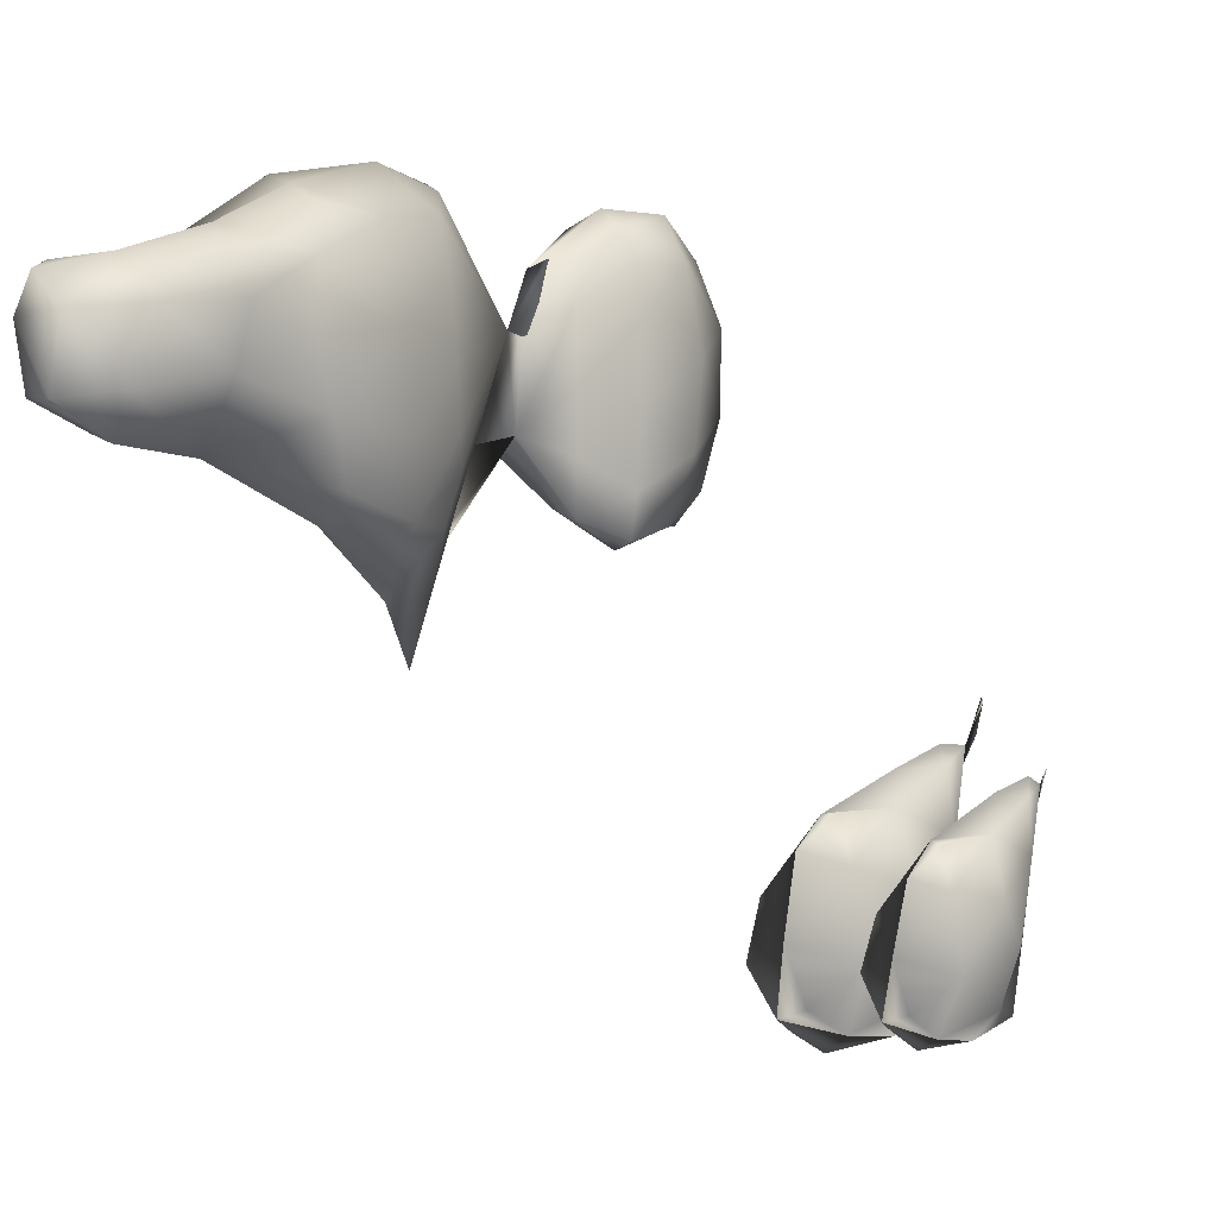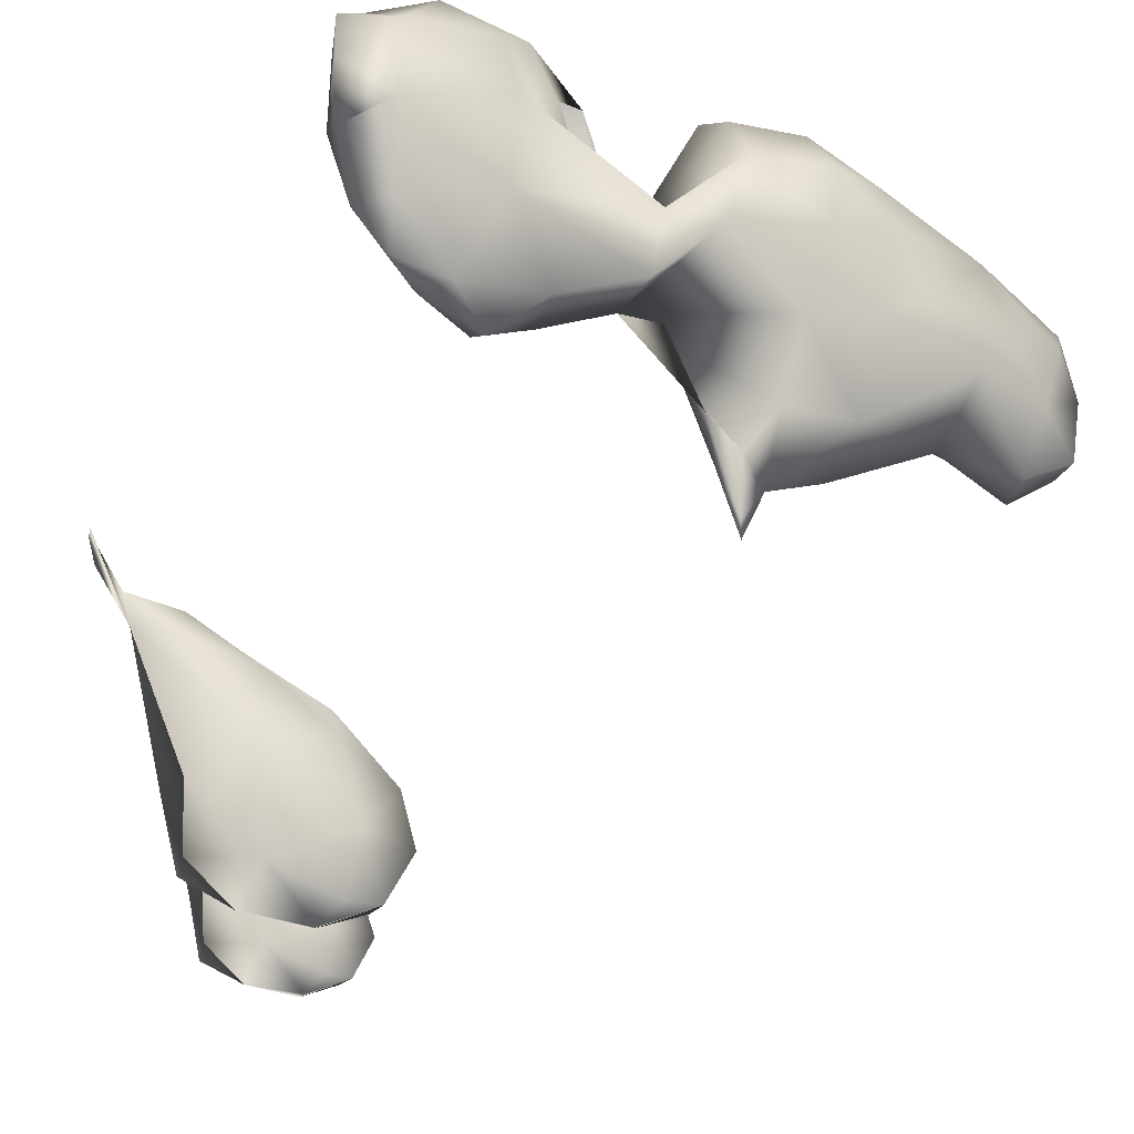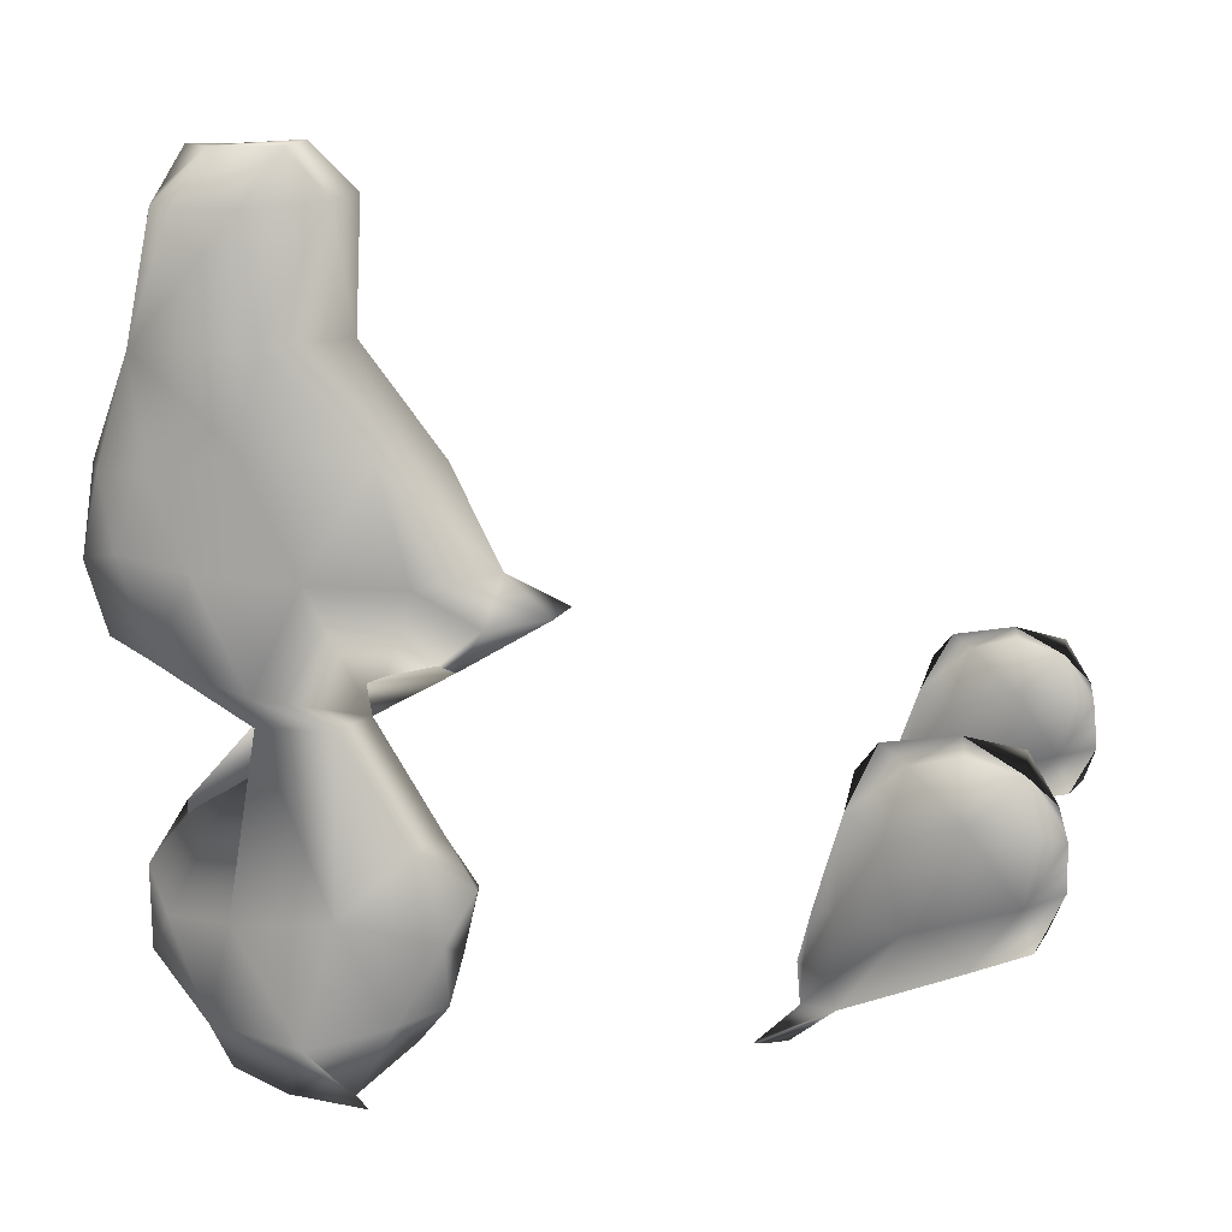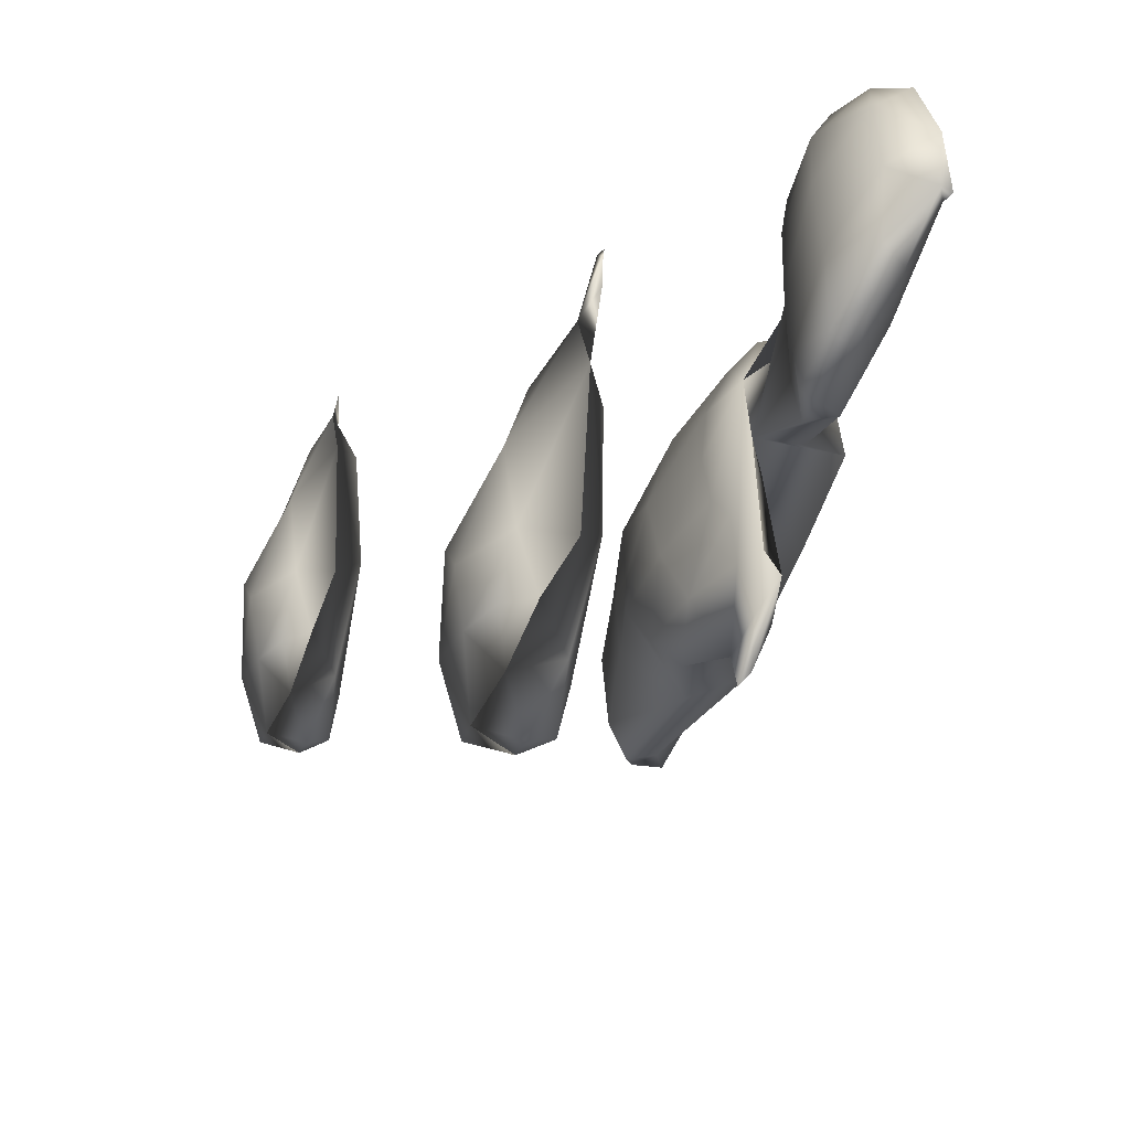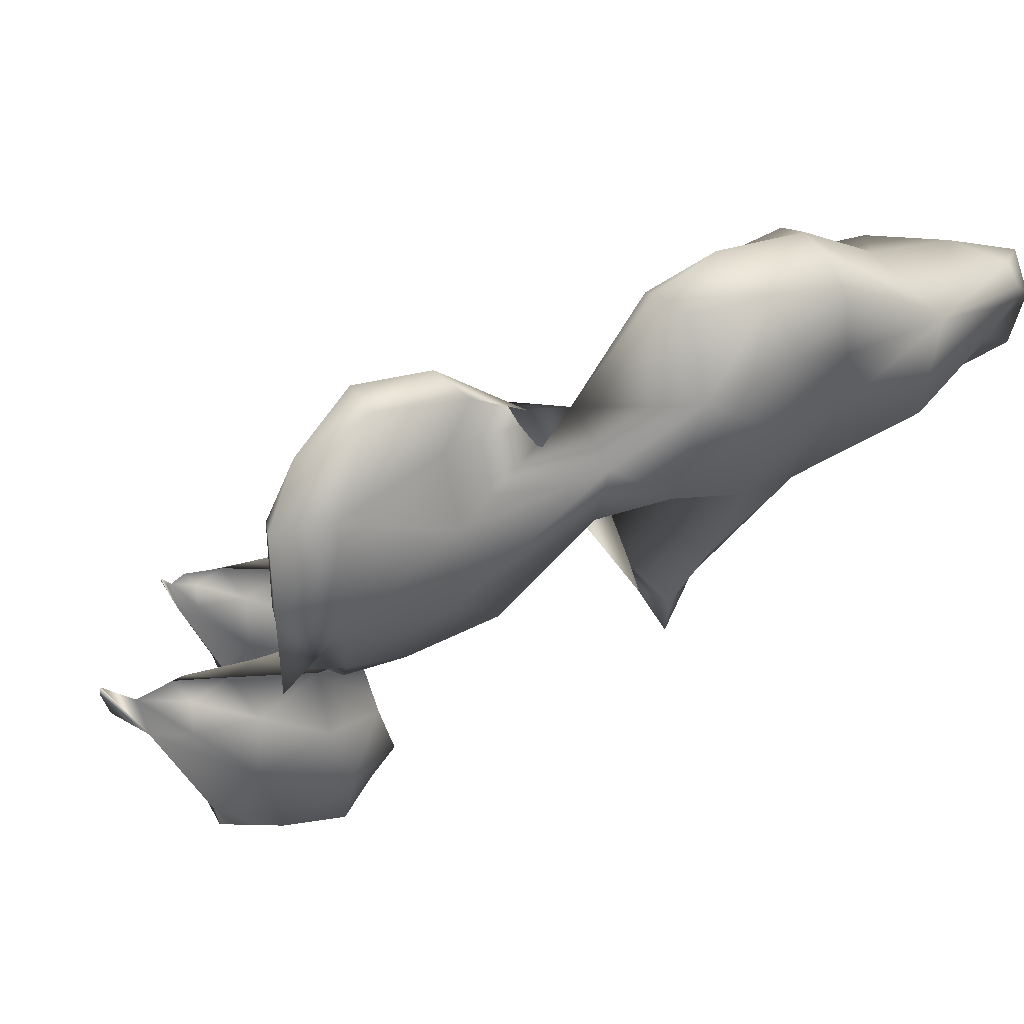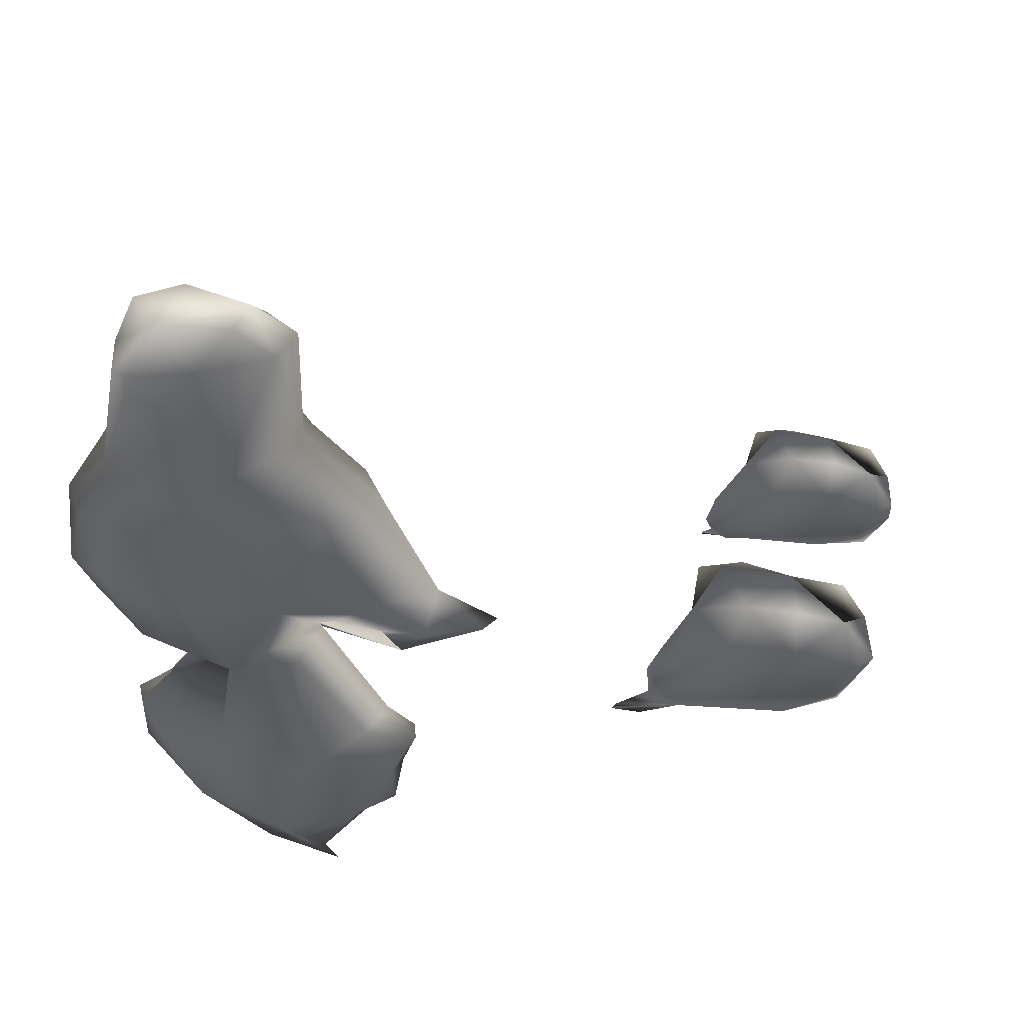
<metadata>
{"format":"obj","ext":"obj","renderer":"f3d","projection":"perspective","resolution":1024,"background":"white","views":[{"elev":0.3,"azim":37.0,"up":"+Y"},{"elev":-35.8,"azim":-129.3,"up":"+Y"},{"elev":10.5,"azim":-62.7,"up":"+Z"},{"elev":-44.6,"azim":160.0,"up":"+Y"},{"elev":38.0,"azim":-129.2,"up":"+Y"},{"elev":45.0,"azim":-69.2,"up":"+Z"}]}
</metadata>
<code>
v -0.5494 157.3 -5.01
v -0.5553 156.9 -5.254
v -0.6738 156.5 -5.164
v -0.6753 156.8 -4.636
v -0.6821 157.6 -5.646
v -0.7039 157.7 -5.106
v -0.7083 157.4 -4.529
v -0.7563 156.4 -5.496
v -0.7625 158 -5.739
v -0.7639 156.9 -5.642
v -0.8064 157.7 -4.579
v -0.8334 158 -6.041
v -0.8366 158.1 -6.134
v -0.8386 158.2 -6.134
v -0.8399 158.2 -6.151
v -0.8473 158.1 -6.101
v -0.8592 158.1 -5.909
v -0.8849 156.3 -4.656
v -0.8863 157.8 -6.026
v -0.9063 156.2 -5.179
v -0.9119 158 -5.53
v -0.9181 156.5 -4.312
v -0.9257 156.4 -5.577
v -0.9527 157.5 -4.344
v -0.9804 158 -5.869
v -1.002 156.9 -4.229
v -1.023 156.9 -5.692
v -1.039 157.7 -4.813
v -1.054 157.8 -5.906
v -1.134 156.2 -4.78
v -1.165 157.8 -5.452
v -1.183 156.4 -4.383
v -1.197 156.5 -5.206
v -1.235 157.2 -4.389
v -1.242 157.3 -5.504
v -1.285 156.8 -4.26
v -1.308 156.3 -4.707
v -1.309 157.4 -4.904
v -1.361 156.8 -4.688
v -1.736 156.9 -6.093
v -1.748 157.3 -5.807
v -1.838 156.4 -6.004
v -1.873 156.7 -5.345
v -1.89 157.6 -6.606
v -1.936 156.3 -6.445
v -1.962 157.4 -5.223
v -1.978 156.8 -6.647
v -1.987 157.8 -5.909
v -2.03 158.1 -6.693
v -2.102 156.1 -5.381
v -2.116 156.1 -6.058
v -2.124 157.8 -5.279
v -2.176 156.3 -6.556
v -2.18 156.4 -4.945
v -2.18 158.2 -7.259
v -2.197 158.3 -6.894
v -2.205 158.6 -7.585
v -2.234 158.5 -7.619
v -2.243 158.6 -7.621
v -2.25 158.3 -7.551
v -2.283 157.9 -7.227
v -2.301 158.1 -6.382
v -2.305 157.6 -4.982
v -2.328 156.9 -4.851
v -2.393 156.8 -6.729
v -2.395 158.1 -6.845
v -2.425 156 -5.567
v -2.449 157.8 -5.543
v -2.495 157.9 -6.909
v -2.53 156.3 -5.064
v -2.538 156.3 -6.1
v -2.616 157.8 -6.299
v -2.672 157.2 -5.054
v -2.673 156.1 -5.494
v -2.674 157.2 -6.39
v -2.711 156.7 -4.918
v -2.769 157.3 -5.669
v -2.791 156.6 -5.451
v -4.368 161.4 -6.708
v -4.422 161.4 -2.969
v -4.424 161 -5.948
v -4.425 160.6 -6.672
v -4.444 161.7 -5.956
v -4.447 160.6 -3.164
v -4.454 162.2 -6.597
v -4.467 160.3 -5.925
v -4.468 160.7 -2.285
v -4.506 159.9 -5.892
v -4.509 161.9 -2.151
v -4.514 162.2 -5.967
v -4.53 161.3 -2.158
v -4.54 160 -6.437
v -4.585 160.2 -2.545
v -4.593 161.2 -3.801
v -4.615 160 -3.349
v -4.621 161.7 -7.34
v -4.63 160.7 -3.874
v -4.636 161.5 -1.61
v -4.644 161 -7.353
v -4.653 162.3 -3.055
v -4.654 162.4 -5.996
v -4.656 161.8 -3.793
v -4.664 159.8 -5.879
v -4.668 162.6 -6.581
v -4.685 160.3 -7.133
v -4.686 160.6 -5.42
v -4.69 161.2 -5.425
v -4.69 161.5 -4.523
v -4.692 160.7 -4.62
v -4.694 162.3 -2.33
v -4.709 161 -1.523
v -4.718 161.8 -1.357
v -4.723 160 -6.804
v -4.729 160.4 -4.019
v -4.733 160.1 -5.452
v -4.741 161.8 -5.471
v -4.745 162.3 -7.144
v -4.771 161.5 -0.8984
v -4.817 159.9 -3.91
v -4.832 160 -6.289
v -4.843 159.9 -2.618
v -4.857 162.4 -3.906
v -4.899 158.9 -3.598
v -4.9 160.9 -0.7193
v -4.911 162.6 -6.018
v -4.918 161.9 -7.515
v -4.952 162.1 -5.444
v -4.954 159.4 -3.903
v -4.954 159.4 -3.381
v -4.965 160.4 -6.938
v -4.989 162.6 -6.628
v -4.991 159 -3.688
v -5.026 160.7 -7.515
v -5.035 160.1 -5.536
v -5.048 162.6 -4.118
v -5.056 161.3 -7.595
v -5.063 162.5 -2.455
v -5.073 160.5 -0.6987
v -5.079 160.5 -7.588
v -5.114 159.7 -4.121
v -5.14 162.1 -5.327
v -5.15 162.8 -3.498
v -5.153 160.7 -4.654
v -5.154 159.5 -3.783
v -5.166 162.5 -5.882
v -5.168 161.9 -7.085
v -5.187 162.6 -4.144
v -5.205 161.8 -0.8537
v -5.207 161.4 -0.3508
v -5.245 160.4 -1.717
v -5.249 161 -7.151
v -5.252 162.1 -1.843
v -5.254 160.7 -6.105
v -5.286 162.2 -6.221
v -5.288 160.8 -0.3202
v -5.296 160.3 -2.608
v -5.313 160 -3.505
v -5.322 161.3 -4.656
v -5.35 160.6 -0.7565
v -5.407 161.6 -6.184
v -5.44 162.6 -4.04
v -5.501 161.7 -0.3493
v -5.518 162.6 -2.703
v -5.568 160.8 -0.3599
v -5.614 160.7 -3.481
v -5.688 161.1 -4.345
v -5.689 161.2 -2.54
v -5.694 161.8 -0.6697
v -5.697 162.6 -3.42
v -5.702 161.1 -0.8013
v -5.703 161.4 -0.3667
v -5.757 161.9 -4.124
v -5.818 162.3 -2.724
v -5.858 160.9 -1.758
v -5.87 161.8 -2.705
v -5.879 161.5 -3.433
v -5.911 161.7 -0.7814
v -5.911 161.6 -0.8054
v -5.932 162.1 -3.307
v -6.026 161.9 -1.802
f 16 12 14
f 12 13 14
f 13 15 14
f 12 9 17
f 12 25 17
f 12 29 25
f 12 19 29
f 12 19 13
f 13 19 15
f 15 19 14
f 14 19 16
f 16 19 12
f 27 10 19
f 27 23 10
f 23 8 10
f 10 5 19
f 5 12 19
f 5 9 12
f 19 27 35
f 27 33 35
f 27 23 33
f 23 20 33
f 23 20 8
f 8 20 3
f 8 3 10
f 10 3 2
f 10 2 5
f 5 2 1
f 5 1 6
f 5 6 9
f 9 6 21
f 9 21 17
f 17 25 21
f 25 31 21
f 25 29 31
f 29 35 31
f 29 19 35
f 21 31 28
f 31 38 28
f 31 35 38
f 35 39 38
f 35 33 39
f 33 37 39
f 33 30 37
f 33 20 30
f 20 18 30
f 20 18 3
f 3 18 4
f 3 4 2
f 2 4 1
f 1 4 7
f 1 7 6
f 6 7 11
f 6 11 28
f 6 28 21
f 11 24 28
f 28 34 24
f 28 38 34
f 38 39 34
f 39 36 34
f 39 32 36
f 39 37 32
f 37 30 32
f 30 18 32
f 18 32 22
f 18 22 4
f 4 22 26
f 4 26 7
f 7 26 24
f 7 24 11
f 36 32 26
f 36 26 34
f 34 26 24
f 26 22 32
f 60 58 55
f 55 58 57
f 57 58 59
f 55 49 56
f 55 66 56
f 55 69 66
f 55 61 69
f 55 57 61
f 57 59 61
f 59 58 61
f 58 60 61
f 60 55 61
f 65 47 61
f 65 53 47
f 53 45 47
f 47 44 61
f 44 55 61
f 44 49 55
f 61 65 75
f 65 71 75
f 65 53 71
f 53 51 71
f 53 51 45
f 45 51 42
f 45 42 47
f 47 42 40
f 47 40 44
f 44 40 41
f 44 41 48
f 44 48 49
f 49 48 62
f 49 62 56
f 56 66 62
f 66 72 62
f 66 69 72
f 69 75 72
f 69 61 75
f 62 72 68
f 72 77 68
f 72 75 77
f 75 78 77
f 75 71 78
f 71 74 78
f 71 67 74
f 71 51 67
f 51 50 67
f 51 50 42
f 42 50 43
f 42 43 40
f 40 43 41
f 41 43 46
f 41 46 48
f 48 46 52
f 48 52 68
f 48 68 62
f 52 63 68
f 68 73 63
f 68 77 73
f 77 78 73
f 78 76 73
f 78 70 76
f 78 74 70
f 74 67 70
f 67 50 70
f 50 70 54
f 50 54 43
f 43 54 64
f 43 64 46
f 46 64 63
f 46 63 52
f 76 70 64
f 76 64 73
f 73 64 63
f 64 54 70
f 139 136 133
f 133 136 99
f 133 99 105
f 99 136 96
f 96 136 126
f 96 126 117
f 126 136 146
f 136 151 146
f 136 139 151
f 139 133 151
f 133 130 151
f 133 105 130
f 105 113 130
f 105 92 113
f 105 82 92
f 105 99 82
f 99 79 82
f 99 96 79
f 96 85 79
f 96 117 85
f 117 104 85
f 117 131 104
f 117 146 131
f 117 126 146
f 131 154 145
f 131 146 154
f 146 160 154
f 146 151 160
f 151 153 160
f 151 130 153
f 130 120 153
f 130 113 120
f 113 92 120
f 92 103 120
f 92 88 103
f 92 86 88
f 92 82 86
f 82 81 86
f 82 79 81
f 79 83 81
f 79 85 83
f 85 90 83
f 85 101 90
f 85 104 101
f 104 125 101
f 104 131 125
f 131 145 125
f 153 134 143
f 153 120 134
f 120 103 134
f 103 115 134
f 103 88 115
f 88 86 115
f 86 106 115
f 86 81 106
f 81 107 106
f 81 83 107
f 83 116 107
f 83 90 116
f 90 101 116
f 101 127 116
f 101 125 127
f 125 141 127
f 125 145 141
f 145 108 141
f 145 154 108
f 154 160 108
f 160 158 108
f 160 153 158
f 153 143 158
f 108 158 172
f 158 166 172
f 158 143 166
f 143 109 166
f 143 134 109
f 134 115 109
f 115 106 109
f 106 107 109
f 107 116 109
f 116 127 109
f 127 141 109
f 141 108 109
f 108 140 109
f 108 128 140
f 108 119 128
f 108 114 119
f 108 97 114
f 108 94 97
f 108 102 94
f 108 122 102
f 108 135 122
f 108 147 135
f 108 161 147
f 108 172 161
f 135 147 142
f 147 161 142
f 161 169 142
f 161 172 169
f 172 179 169
f 172 176 179
f 172 166 176
f 166 165 176
f 166 109 165
f 109 157 165
f 109 144 157
f 109 140 144
f 140 132 144
f 140 128 132
f 128 123 132
f 128 129 123
f 128 119 129
f 119 95 129
f 119 114 95
f 114 97 95
f 97 84 95
f 97 94 84
f 94 80 84
f 94 102 80
f 102 100 80
f 102 122 100
f 122 142 100
f 122 135 142
f 129 121 156
f 129 95 121
f 95 93 121
f 95 84 93
f 84 87 93
f 84 80 87
f 80 91 87
f 80 89 91
f 80 100 89
f 100 110 89
f 100 137 110
f 100 142 137
f 142 163 137
f 142 169 163
f 169 173 163
f 169 179 173
f 179 175 173
f 179 176 175
f 176 167 175
f 176 165 167
f 165 156 167
f 165 157 156
f 144 132 129
f 144 129 157
f 157 129 156
f 129 132 123
f 87 91 111
f 91 98 111
f 91 89 98
f 89 112 98
f 89 152 112
f 89 110 152
f 110 137 152
f 137 180 152
f 137 163 180
f 163 173 180
f 173 175 180
f 175 167 180
f 167 174 180
f 167 156 174
f 156 150 174
f 156 121 150
f 121 93 150
f 93 87 150
f 87 111 150
f 98 112 118
f 112 148 118
f 112 152 148
f 152 180 148
f 180 168 148
f 180 177 168
f 180 178 177
f 180 170 178
f 180 174 170
f 174 159 170
f 174 150 159
f 150 138 159
f 150 124 138
f 150 111 124
f 111 118 124
f 111 98 118
f 138 124 155
f 124 149 155
f 124 118 149
f 118 148 149
f 148 162 149
f 148 168 162
f 168 171 162
f 168 177 171
f 177 178 171
f 178 170 171
f 170 164 171
f 170 159 164
f 159 155 164
f 159 138 155
f 171 164 155
f 171 155 149
f 171 149 162
g

</code>
